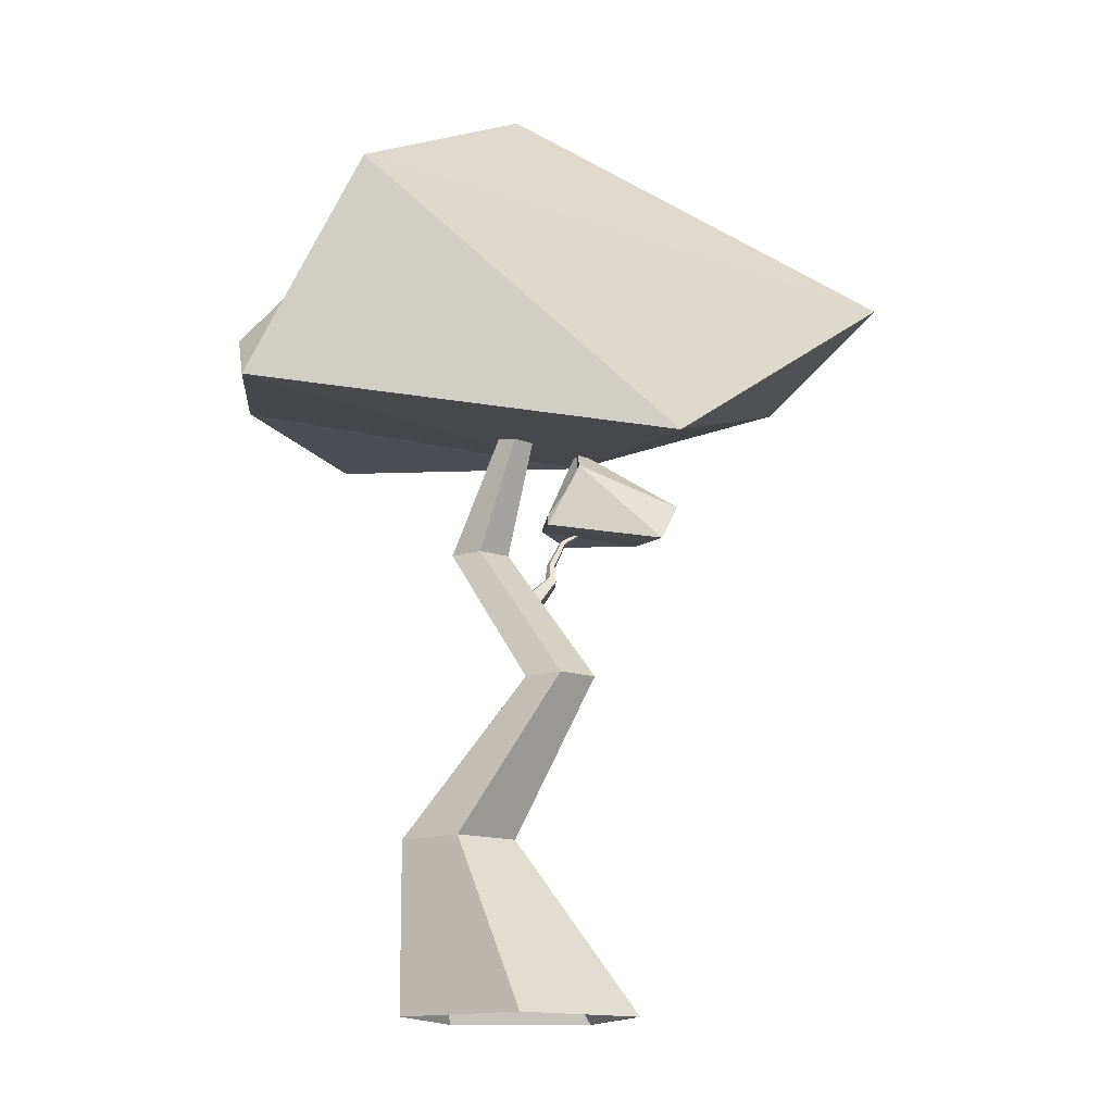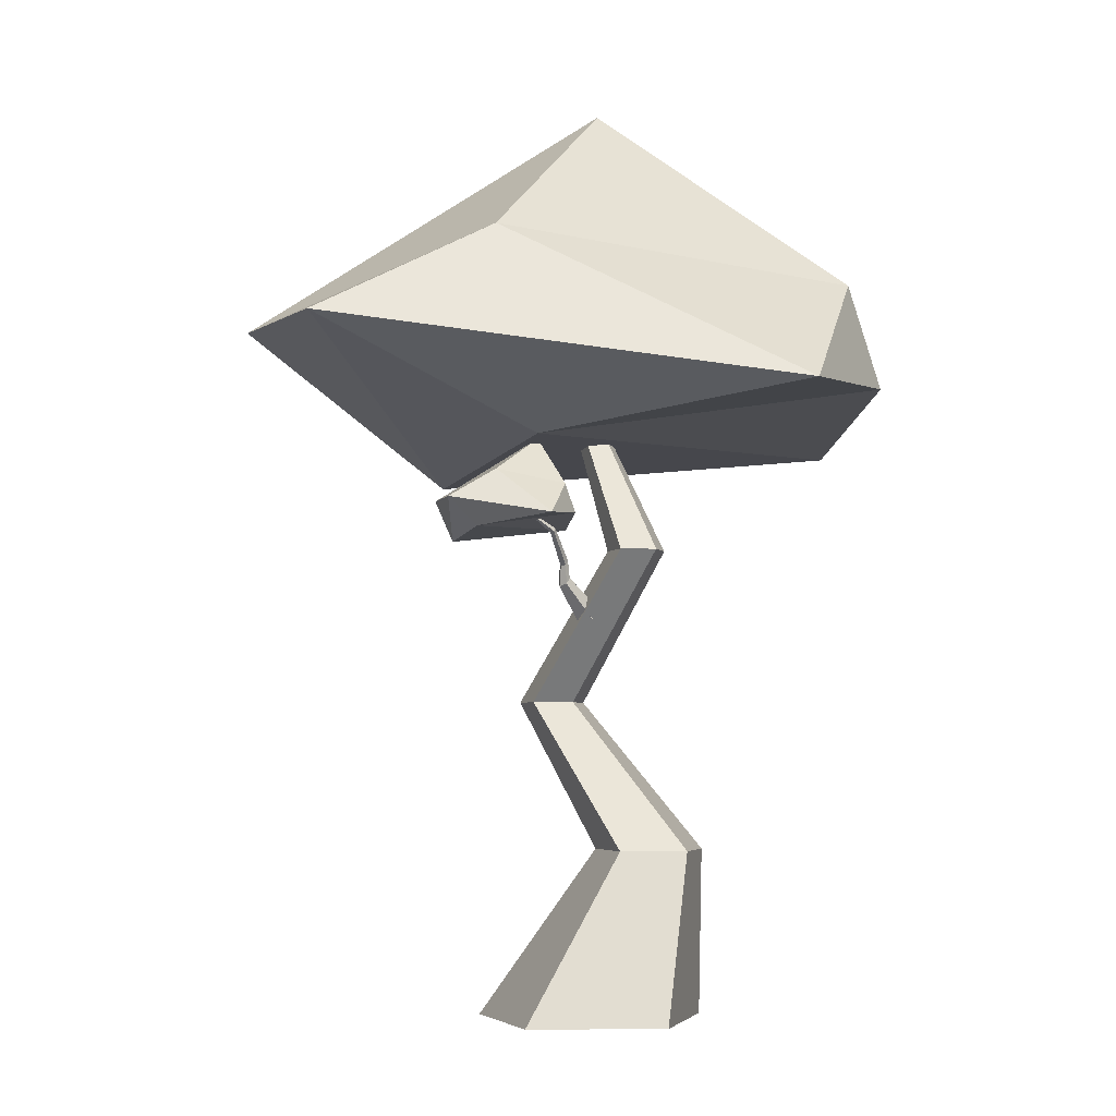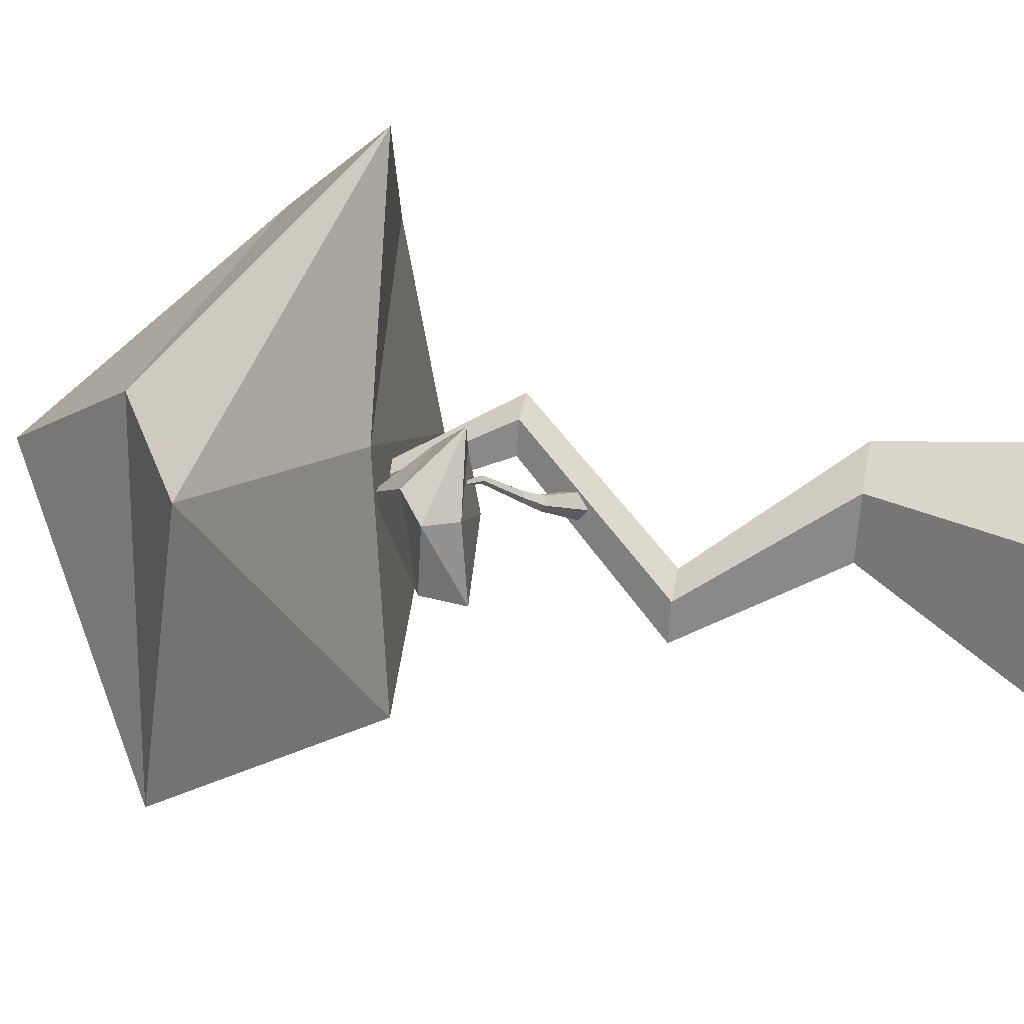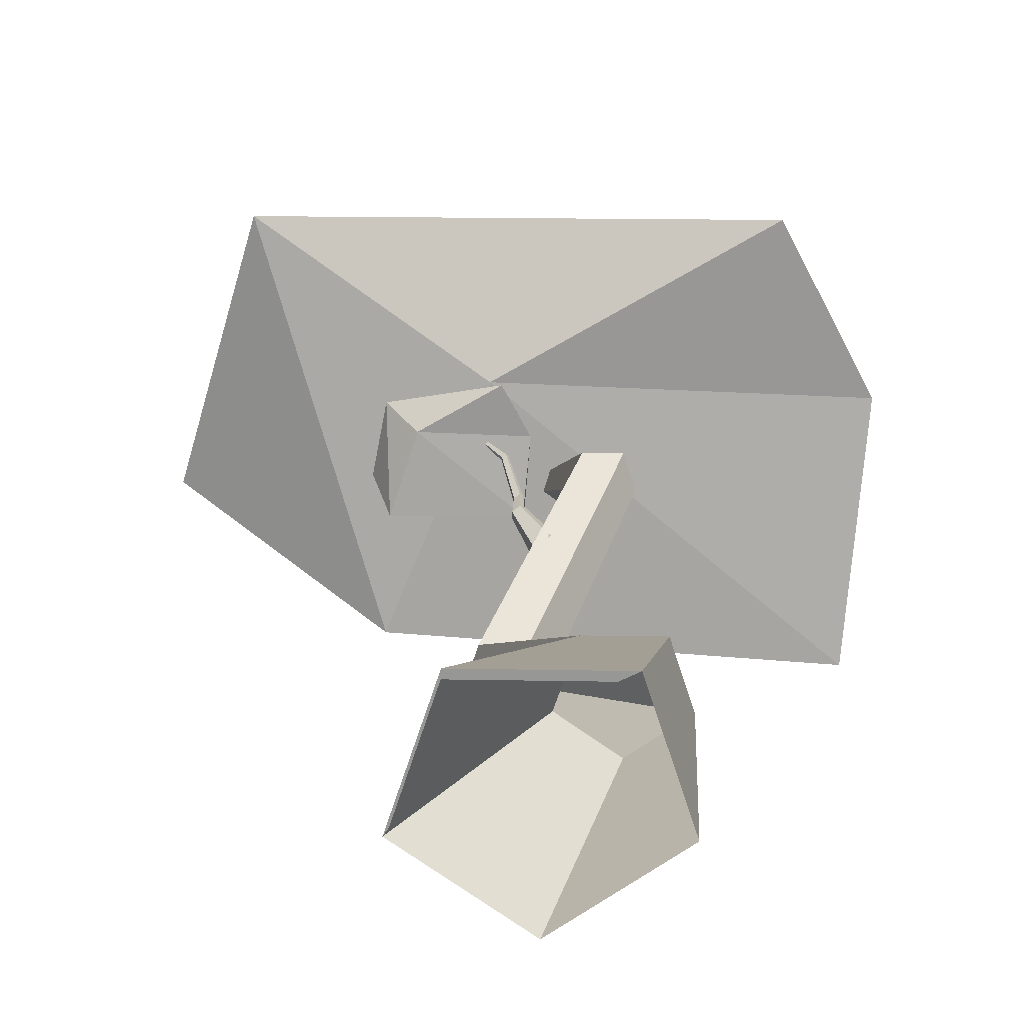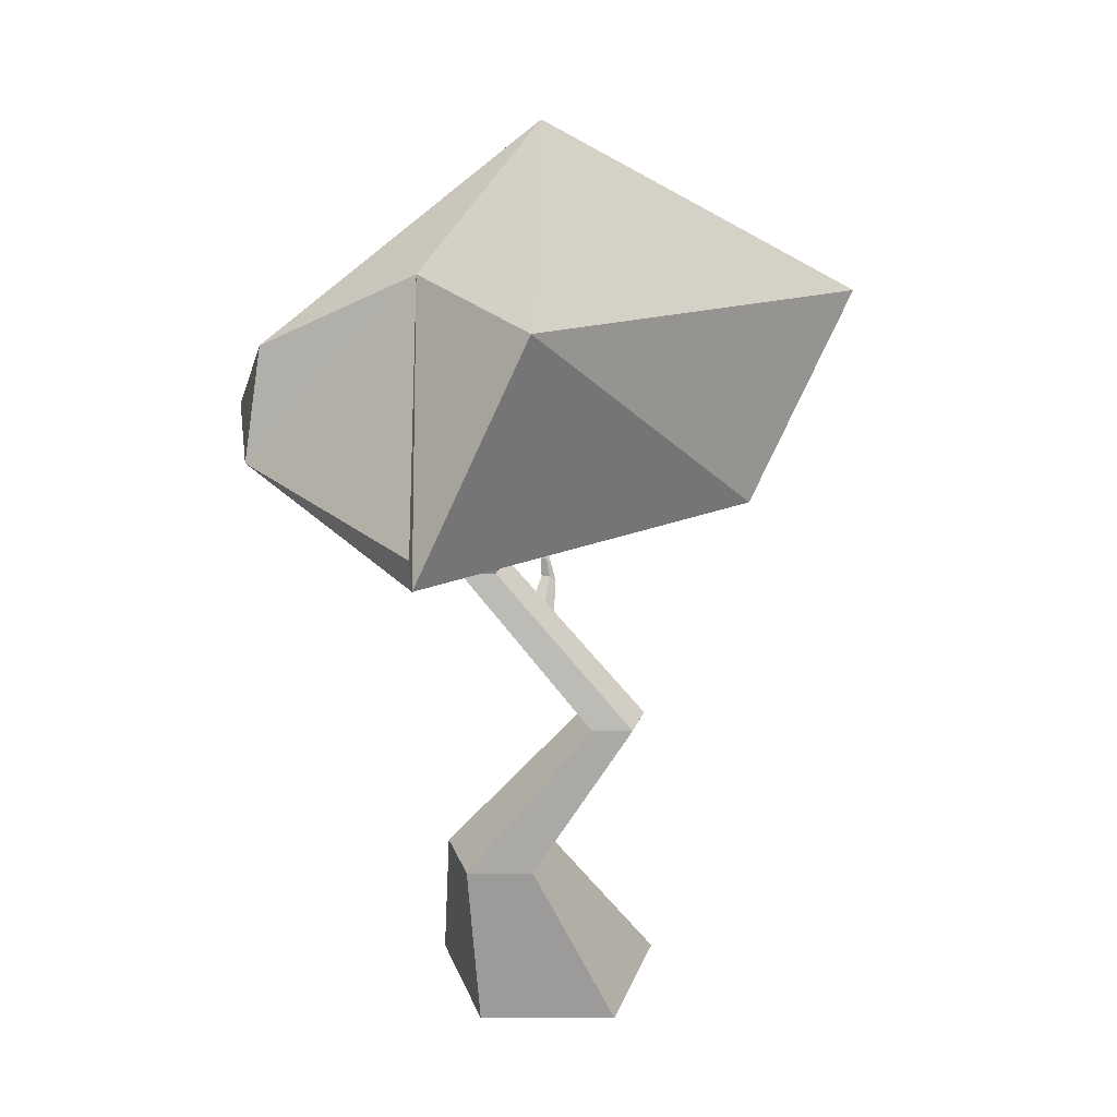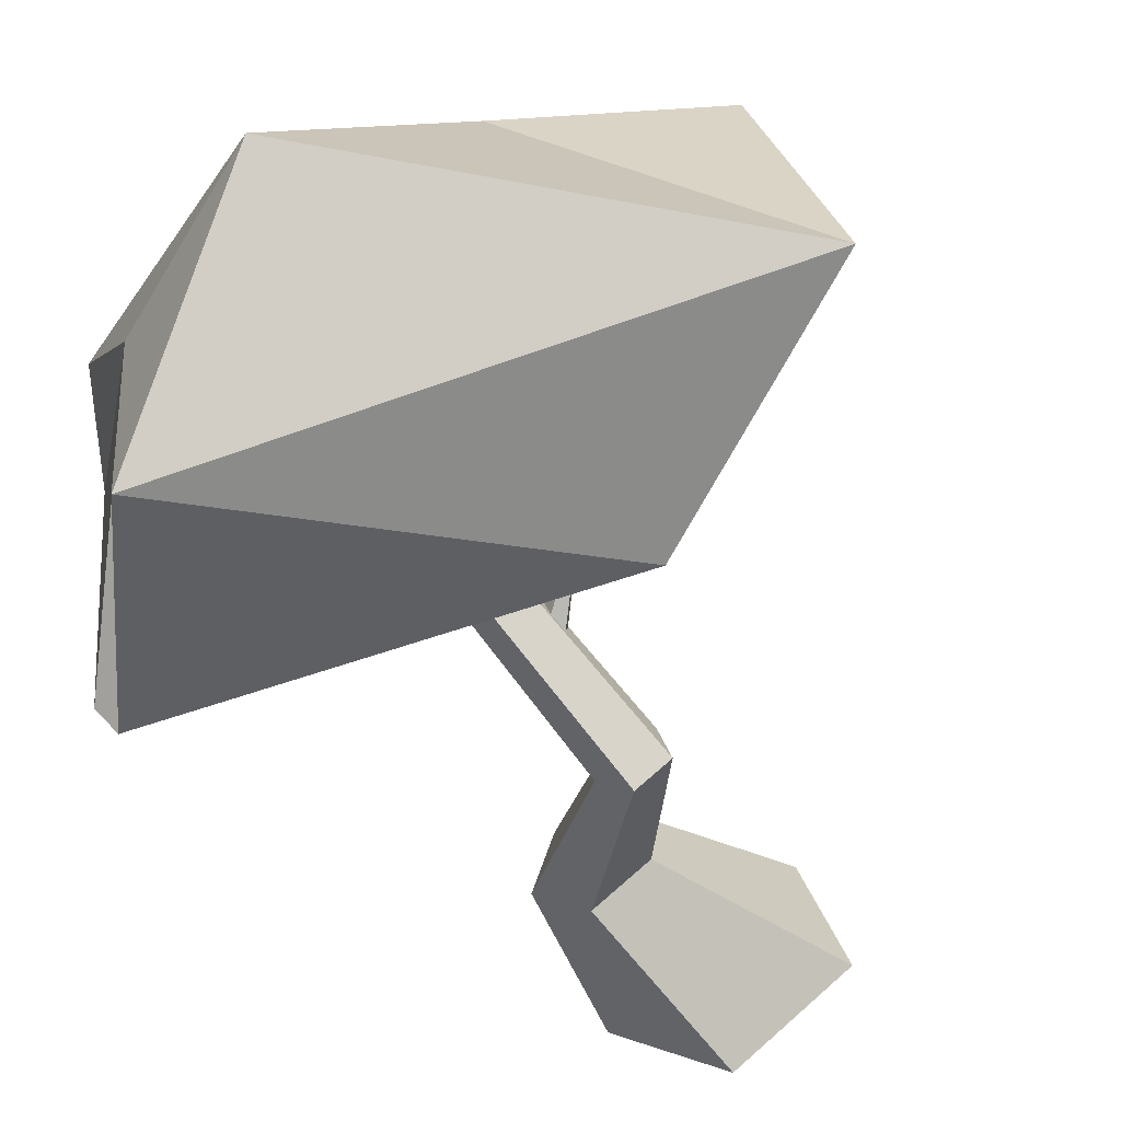
<metadata>
{"format":"obj","ext":"obj","renderer":"f3d","projection":"perspective","resolution":1024,"background":"white","views":[{"elev":-14.7,"azim":179.3,"up":"+Y"},{"elev":-4.6,"azim":-2.4,"up":"+Y"},{"elev":44.2,"azim":-79.2,"up":"+Z"},{"elev":21.7,"azim":1.8,"up":"+Z"},{"elev":25.0,"azim":144.0,"up":"+Y"},{"elev":-49.9,"azim":-157.4,"up":"+Z"}]}
</metadata>
<code>
o Icosphere.001
v -1.75 6.042 1.137
v -0.5412 6.217 1.036
v -0.8502 6.167 1.632
v -2.104 6.383 1.348
v -2.05 5.92 0.2156
v -0.6189 6.073 0.1678
v -0.6673 6.566 1.128
v -1.517 6.732 1.262
v -2.266 6.399 0.5069
v -1.011 6.828 0.09773
v -0.9909 6.861 0.6838
v -0.9918 7.181 0.6377
v -0.6075 6.181 0.1611
v -0.5412 6.217 1.036
v -0.9909 6.861 0.6838
g Icosphere.001_Icosphere.001_Material.001
f 1 2 3
f 2 1 6
f 1 3 4
f 1 4 5
f 1 5 6
f 6 15 13
f 3 2 7
f 4 3 8
f 5 4 9
f 6 5 10
f 2 11 7
f 3 7 8
f 4 8 9
f 5 9 10
f 6 10 11
f 7 11 12
f 8 7 12
f 9 8 12
f 10 9 12
f 11 10 12
f 14 13 15
f 11 14 15
f 2 13 14
f 6 11 15
f 11 2 14
f 2 6 13
o Icosphere
v -1.014 7.158 1.324
v 3.272 7.779 0.9672
v 2.176 7.603 3.079
v -3.729 8.391 2.854
v -2.188 6.78 -1.552
v 2.997 7.268 -2.112
v 2.825 9.018 1.292
v -1.539 9.573 2.157
v -4.723 8.688 -0.4919
v 1.604 9.947 -2.361
v 1.677 10.06 -0.2819
v -0.2023 11.46 -0.028
v 3.037 7.652 -2.136
v 3.272 7.779 0.9672
v 1.677 10.06 -0.2819
g Icosphere_Icosphere_Material.002
f 16 17 18
f 17 16 21
f 16 18 19
f 16 19 20
f 16 20 21
f 21 30 28
f 18 17 22
f 19 18 23
f 20 19 24
f 21 20 25
f 17 26 22
f 18 22 23
f 19 23 24
f 20 24 25
f 21 25 26
f 22 26 27
f 23 22 27
f 24 23 27
f 25 24 27
f 26 25 27
f 29 28 30
f 26 29 30
f 17 28 29
f 21 26 30
f 26 17 29
f 17 21 28
o Cylinder.001
v -0.4769 4.994 0.1146
v -1.153 6.244 1.032
v -0.3274 5.113 0.1446
v -1.14 6.254 1.034
v -0.2171 5.08 0.3233
v -1.131 6.251 1.05
v -0.2984 4.94 0.4037
v -1.138 6.239 1.057
v -0.459 4.888 0.2747
v -1.152 6.235 1.046
v -0.7208 5.398 0.421
v -0.7041 5.624 0.505
v -0.8453 6.011 0.8347
v -0.8066 6.041 0.8425
v -0.6503 5.667 0.5158
v -0.6428 5.46 0.4366
v -0.7781 6.033 0.8886
v -0.6105 5.655 0.5802
v -0.5853 5.443 0.5298
v -0.7991 5.997 0.9094
v -0.6398 5.605 0.6091
v -0.6277 5.37 0.5717
v -0.8406 5.983 0.8761
v -0.6976 5.586 0.5627
v -0.7114 5.343 0.5045
g Cylinder.001_Cylinder.001_Material.004
f 43 34 44
f 44 36 47
f 36 50 47
f 32 40 38
f 38 53 50
f 53 32 43
f 33 35 37
f 55 31 39
f 54 41 55
f 54 43 42
f 37 55 39
f 52 54 55
f 51 53 54
f 35 52 37
f 49 51 52
f 48 50 51
f 33 49 35
f 46 48 49
f 44 48 45
f 41 33 31
f 42 46 41
f 43 45 42
f 43 32 34
f 44 34 36
f 36 38 50
f 36 34 38
f 34 32 38
f 38 40 53
f 53 40 32
f 39 31 37
f 31 33 37
f 55 41 31
f 54 42 41
f 54 53 43
f 37 52 55
f 52 51 54
f 51 50 53
f 35 49 52
f 49 48 51
f 48 47 50
f 33 46 49
f 46 45 48
f 44 47 48
f 41 46 33
f 42 45 46
f 43 44 45
o Cylinder
v -0.2909 -0.04441 -1.472
v -0.2909 7.401 -0.2036
v 1.109 -0.04441 -0.455
v -0.09721 7.401 -0.06292
v 0.5745 -0.04441 1.191
v -0.1712 7.401 0.1647
v -1.156 -0.04441 1.191
v -0.4105 7.401 0.1647
v -1.691 -0.04441 -0.455
v -0.4845 7.401 -0.06292
v 0.4526 2.051 -0.7107
v -0.755 3.912 -1.168
v 0.2393 5.773 0.3484
v 0.593 5.773 0.6054
v -0.3442 3.912 -0.8695
v 1.129 2.051 -0.2196
v 0.4579 5.773 1.021
v -0.5011 3.912 -0.3865
v 0.8704 2.051 0.575
v 0.02076 5.773 1.021
v -1.009 3.912 -0.3865
v 0.03489 2.051 0.575
v -0.1143 5.773 0.6054
v -1.166 3.912 -0.8695
v -0.2233 2.051 -0.2196
v 0.3705 -0.04441 1.087
v -1.16 -0.04441 1.087
v -1.634 -0.04441 -0.3686
g Cylinder_Cylinder_Material.003
f 68 59 69
f 69 61 72
f 61 75 72
f 57 63 61
f 63 78 75
f 78 57 68
f 64 82 62
f 80 56 64
f 80 67 66
f 79 68 67
f 62 80 64
f 76 80 77
f 76 78 79
f 60 77 62
f 73 77 74
f 73 75 76
f 58 74 60
f 71 73 74
f 69 73 70
f 66 58 56
f 66 70 71
f 68 70 67
f 62 81 60
f 68 57 59
f 69 59 61
f 61 63 75
f 61 59 57
f 57 65 63
f 63 65 78
f 78 65 57
f 64 83 82
f 80 66 56
f 80 79 67
f 79 78 68
f 62 77 80
f 76 79 80
f 76 75 78
f 60 74 77
f 73 76 77
f 73 72 75
f 58 71 74
f 71 70 73
f 69 72 73
f 66 71 58
f 66 67 70
f 68 69 70
f 62 82 81

</code>
